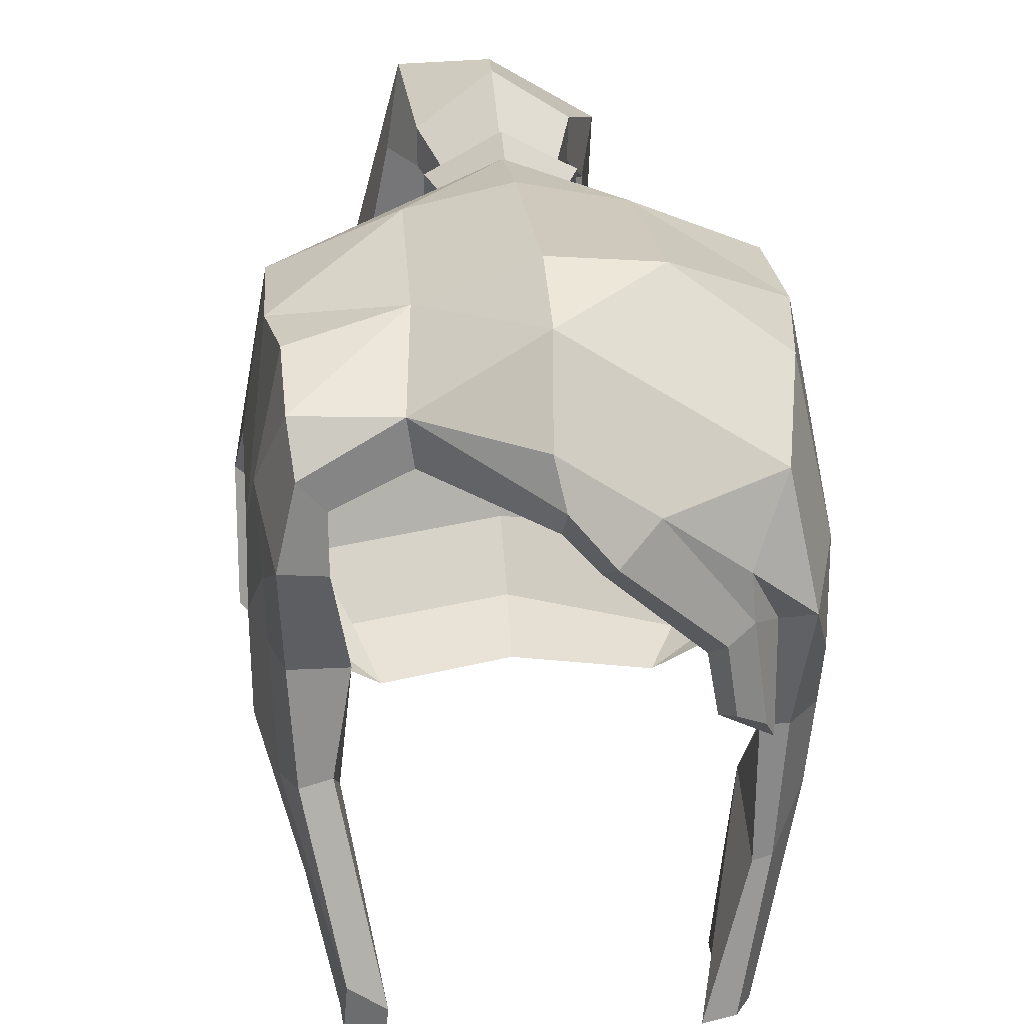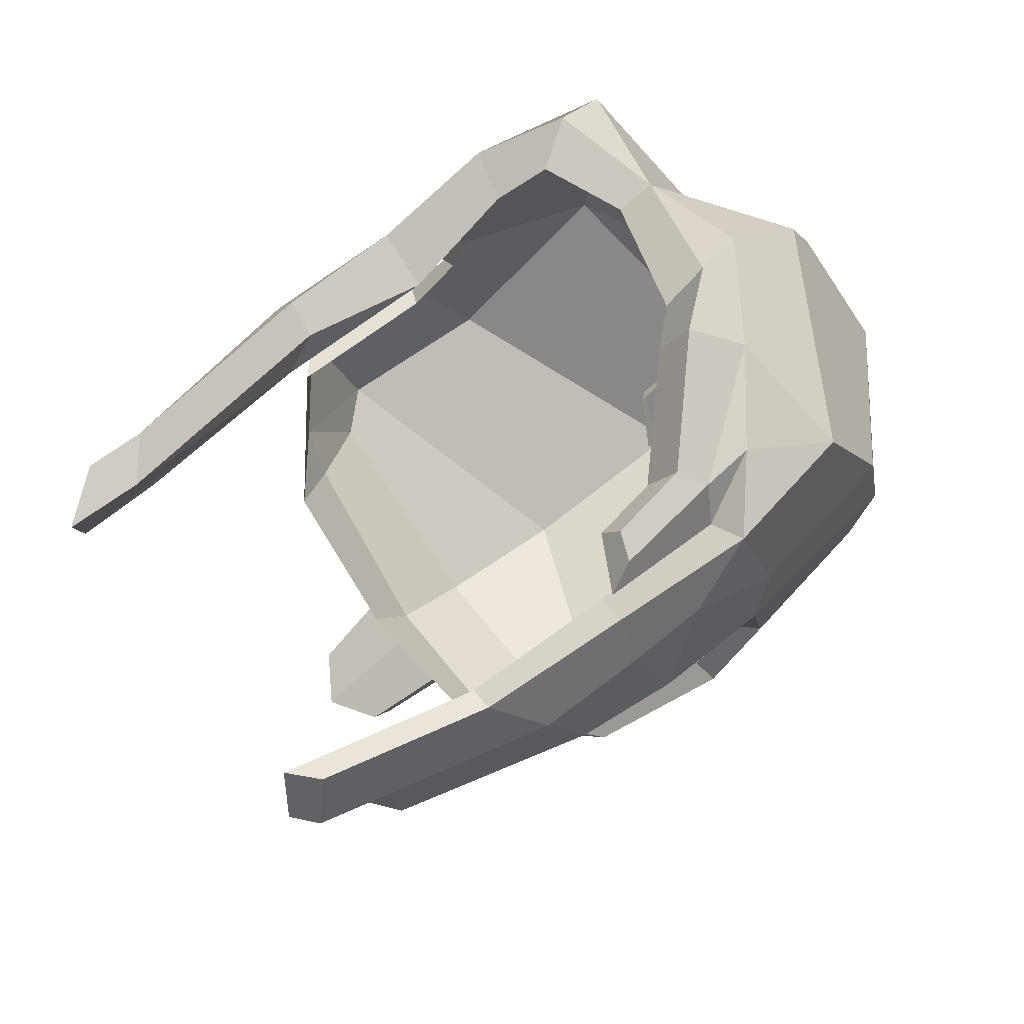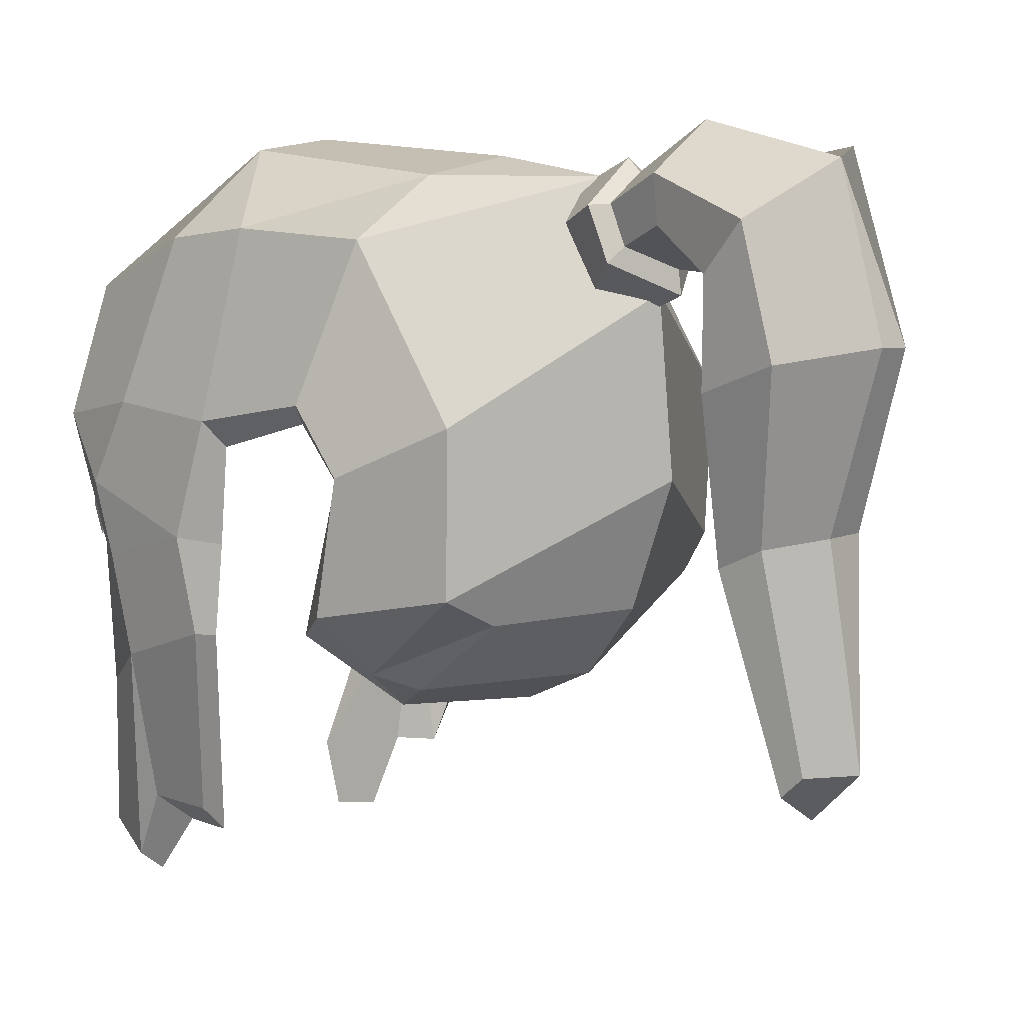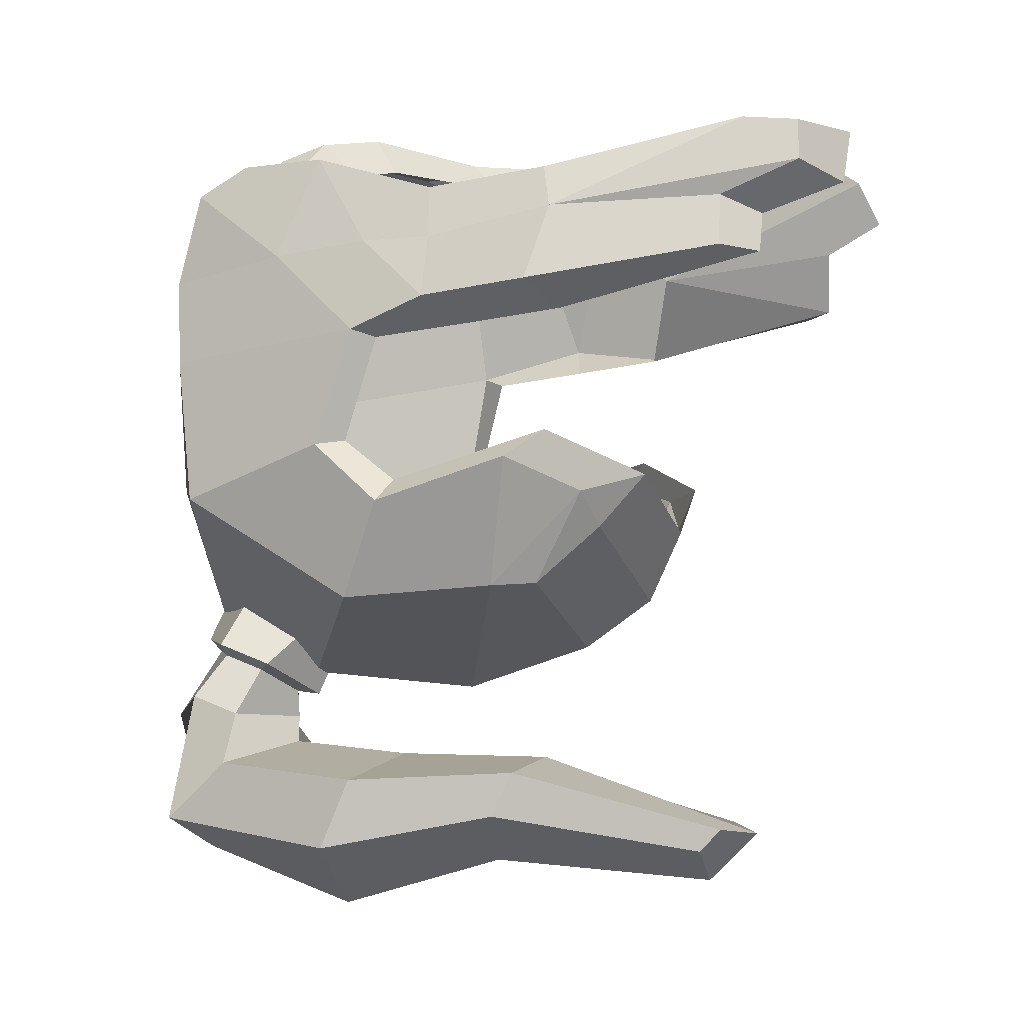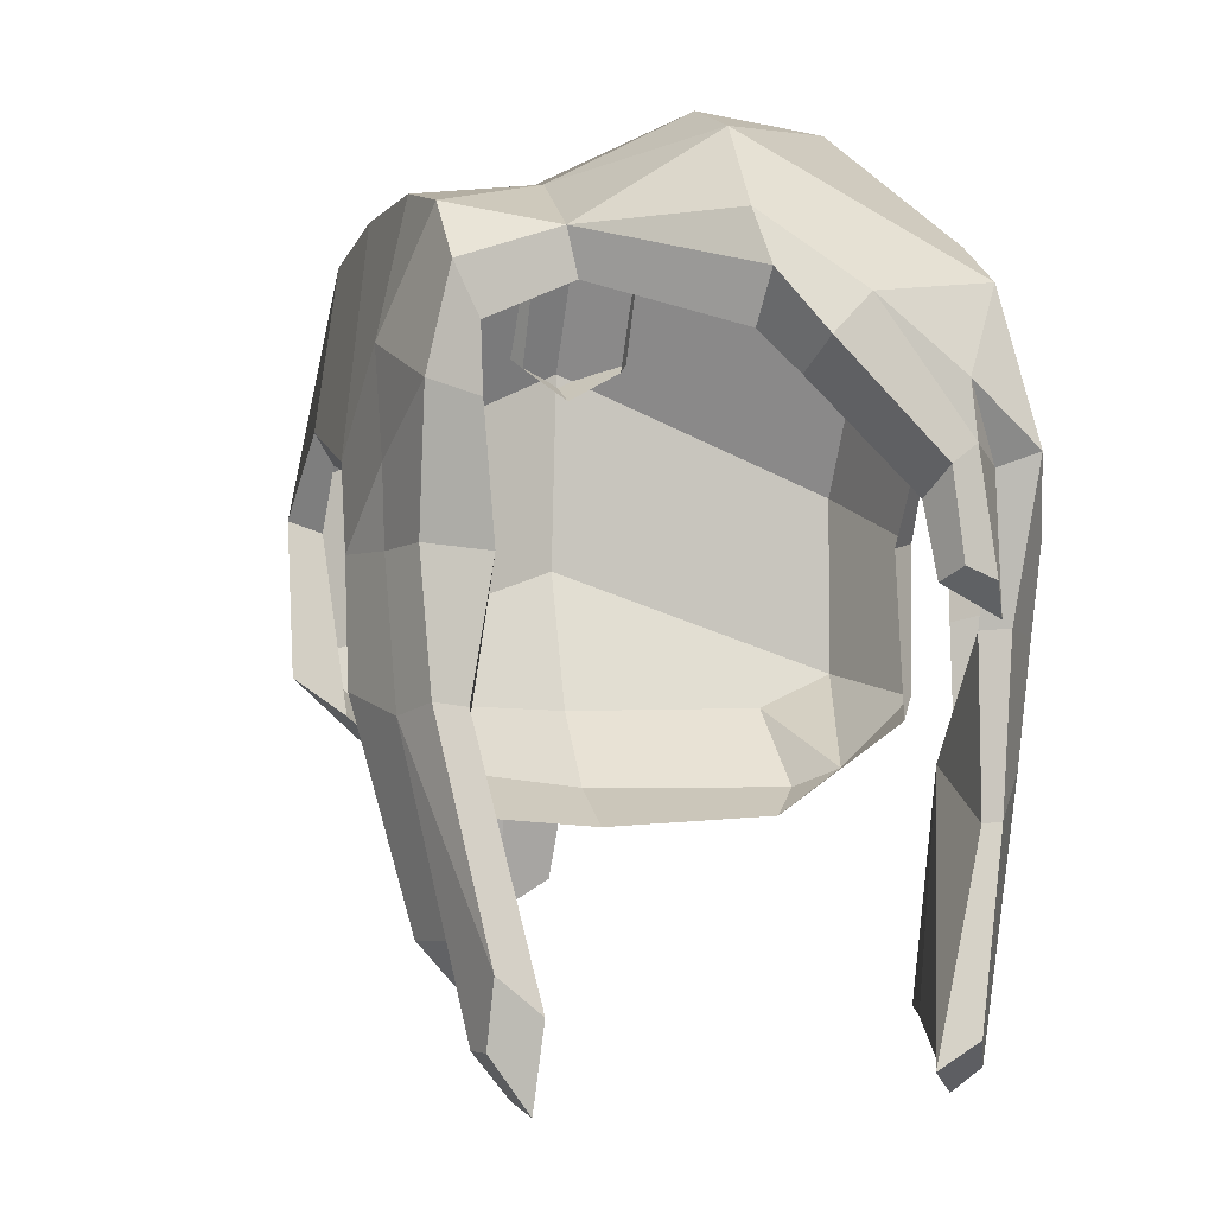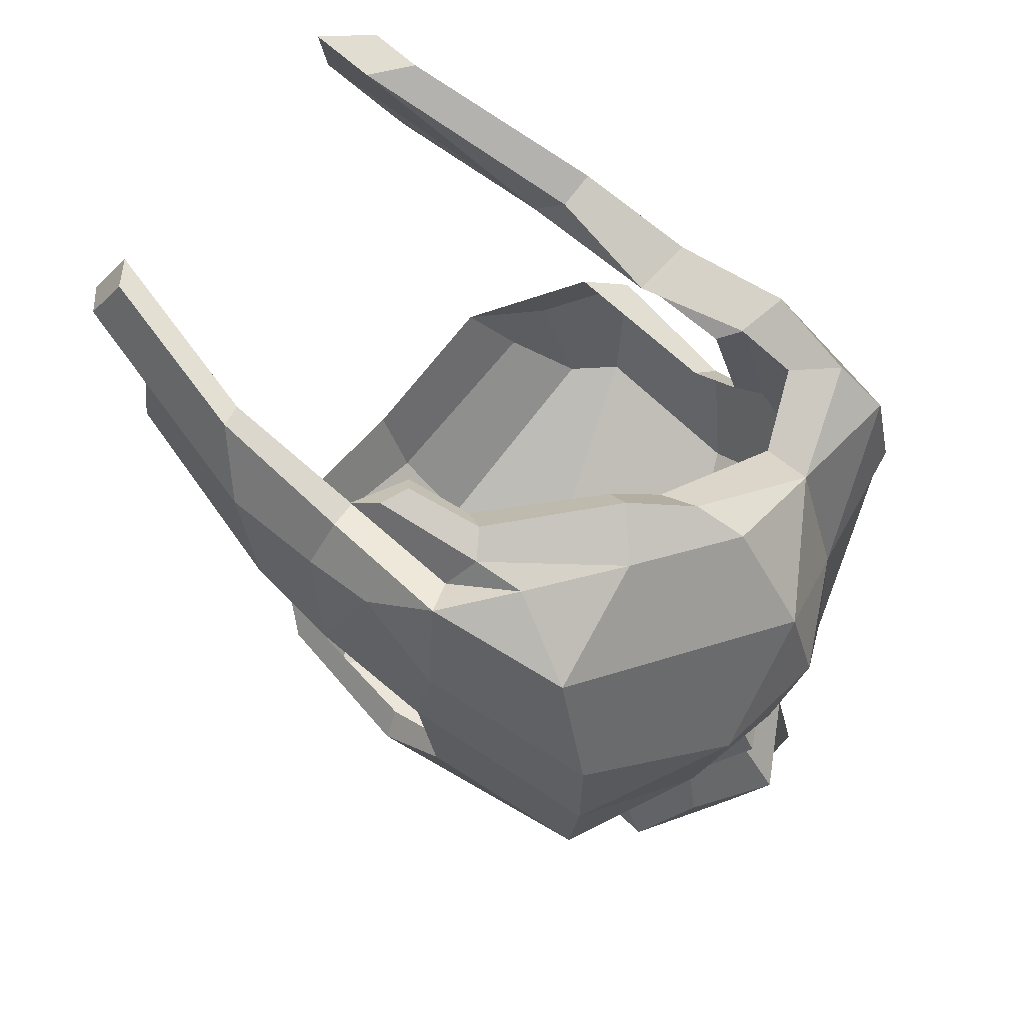
<metadata>
{"format":"obj","ext":"obj","renderer":"f3d","projection":"perspective","resolution":1024,"background":"white","views":[{"elev":28.2,"azim":-6.0,"up":"+Y"},{"elev":76.1,"azim":53.1,"up":"+Z"},{"elev":7.8,"azim":125.3,"up":"+Y"},{"elev":-2.9,"azim":-75.0,"up":"+Z"},{"elev":-3.9,"azim":-16.3,"up":"+Y"},{"elev":70.4,"azim":130.1,"up":"+Z"}]}
</metadata>
<code>
v -10.64 11.33 -10.69
v -10.87 4.326 -10.18
v -10.75 18.84 -6.121
v -10.88 19.34 0.2244
v -0.459 18.27 11.71
v 0.000153 16.43 -14.28
v 0.000153 8.286 -14.99
v -10.24 18.61 8.091
v -10.3 19.65 3.999
v -9.345 0.548 -5.918
v 0 16.17 12.54
v -10 16.45 9.423
v -10.9 12.49 9.41
v -12.18 7.204 2.766
v -12.66 3.268 -4.536
v -5.08 20.58 2.585
v -4.87 21.51 -5.444
v -0.006765 21.43 -11.33
v -0.01421 22.34 -5.959
v -0.02029 23.16 4.357
v -0.0653 21.77 8.167
v -10.73 7.241 7.907
v -12.07 12.25 -3.789
v -12.56 9.225 -6.396
v -7.543 0.0867 -7.446
v 0.1286 -0.6893 -10.76
v -9.225 2.656 -10.05
v 0.03801 2.443 -13.02
v -11.47 10.16 5.467
v -11.62 14.27 4.897
v -12.06 10.58 1.384
v -11.38 7.131 5.543
v 10.64 11.2 -10.7
v 10.61 3.981 -10.61
v 10.74 18.84 -6.121
v 10.72 19.23 0.2918
v 8.881 16.47 10.17
v 10.07 18.74 4.736
v 9.119 0.06853 -5.452
v 10.05 10.56 11.34
v 12.2 5.733 2.978
v 11.69 2.837 -4.539
v 4.9 22.62 4.156
v 4.842 21.51 -5.444
v 9.529 4.631 9.909
v 12.09 11.89 -3.854
v 12.46 9.007 -6.208
v 7.632 -0.6722 -6.96
v 3.639 15.59 12.14
v 7.688 2.563 -10.91
v 11.04 7.648 9.029
v 11.52 11.46 6.708
v 11.96 10.91 1.596
v 11.05 4.44 8.095
v 11.73 1.411 2.414
v 10.94 -0.1473 7.123
v 9.158 -1.944 9.816
v 9.734 -7.148 3.957
v 9.031 -7.176 7.484
v 8.738 -10.27 8.887
v -12.17 2.467 3.374
v -11.2 1.546 6.743
v -10.44 1.968 8.639
v -10.13 -5.919 4.84
v -9.12 -9.331 8.666
v -9.033 -9.266 10.44
v 7.227 12.89 11.87
v -8.806 14.62 8.497
v -0 14.39 10.79
v -8.818 12 8.903
v -8.074 7.039 7.656
v 5.81 8.85 10.97
v 1.478 12.83 11.24
v 8.649 10.03 10.57
v 8.331 4.537 9.739
v 8.272 0.0455 6.139
v 8.261 -2.011 10.07
v 8.123 -8.491 4.142
v 7.209 -8.637 6.98
v 7.687 -11.15 8.509
v -8.697 0.3369 5.993
v -8.995 1.838 7.848
v -8.687 -7.5 4.678
v -7.526 -11.1 7.807
v -7.419 -11.4 10.07
v 6.377 -10.25 10.43
v 7.683 -9.161 11.3
v -8.848 -6.788 10.73
v -7.137 -8.164 10.61
v -5.65 18.12 7.694
v -5.377 16.18 8.222
v -9.476 -5.838 7.166
v -7.956 -7.511 6.501
v 1.884 13.93 12.99
v 6.328 9.907 12.34
v 7.444 10.69 11.94
v 8.084 6.072 12.04
v 6.865 6.548 12.11
v 6.303 6.044 11.13
v 8.641 4.839 11.06
v -0 -2.235 -7.476
v -6.372 -1.785 -5.032
v 6.372 -1.785 -5.032
v -11.36 11.04 -3.601
v -10.91 9.729 1.129
v -10.73 5.356 1.658
v -10.62 1.2 2.19
v -10.9 1.844 -3.243
v -11.43 8.703 -5.419
v 10.91 9.729 1.129
v 11.36 11.04 -3.601
v 10.73 5.356 1.658
v 10.62 1.2 2.19
v 11.43 8.703 -5.419
v 10.9 1.844 -3.243
v 2.144 16.26 -12.11
v 2.179 19.31 -10.58
v 0.07423 20.86 -9.936
v 0.07423 15.09 -12.7
v -1.996 16.26 -12.11
v -2.03 19.31 -10.58
v 3.577 20.25 -12.9
v 3.52 17.82 -13.84
v 0.07424 16.36 -15.4
v 0.07424 22.25 -12.67
v -3.429 20.25 -12.9
v -3.372 17.82 -13.84
v 2.674 20.3 -13.44
v 2.632 18.49 -14.14
v 0.07424 17.47 -15.27
v 0.07424 21.63 -13.27
v -2.526 20.3 -13.44
v -2.483 18.49 -14.14
v 3.576 21.6 -16.15
v 3.518 19.43 -16.29
v 0.01548 17.37 -16.54
v 0.01548 23.84 -16.51
v -3.545 21.58 -15.46
v -3.487 19.43 -16.29
v 5.385 19.77 -21.37
v 4.63 17.52 -19.22
v -0.7719 17.13 -17.75
v 0.5528 22.23 -23.23
v -3.983 22.72 -21.43
v -4.766 19.55 -18.64
v 4.864 13.95 -22.58
v 4.774 12.66 -19.27
v -0.665 11.56 -18.28
v 0.9245 14.55 -25.46
v -6.194 14 -22.52
v -6.104 12.66 -19.27
v 2.712 6.074 -20.99
v 2.654 5.107 -18.92
v -0.848 4.319 -18.35
v 0.7645 6.52 -23.16
v -4.408 6.074 -20.99
v -4.35 5.107 -18.92
v 1.711 -3.59 -22.56
v 1.675 -4.571 -21.52
v -0.4954 -5.969 -21.85
v -0.4954 -3.673 -24.11
v -2.702 -3.59 -22.56
v -2.666 -4.571 -21.52
v -0.6973 14.49 -25.7
v -1.508 6.52 -23.31
f 76 78 79
f 76 79 80 86
f 81 84 93
f 82 89 81
f 17 19 18
f 1 6 7 2
f 17 16 20 19
f 16 21 20
f 25 26 101 102
f 8 12 90
f 30 8 9
f 14 29 30 31
f 30 9 4 31
f 10 15 2
f 1 2 15 24
f 16 17 4
f 4 17 3
f 6 1 3 18
f 3 17 18
f 8 90 16
f 8 16 9
f 4 9 16
f 3 1 24 23
f 10 27 25
f 27 28 26 25
f 2 27 10
f 2 7 28 27
f 30 29 13
f 3 23 31 4
f 13 29 32 22
f 14 32 29
f 44 18 19
f 7 6 33 34
f 43 44 19 20
f 43 20 21
f 101 26 48 103
f 37 49 67
f 49 94 95 96
f 52 38 37 40
f 41 53 52 51
f 36 38 52 53
f 39 34 42
f 42 34 33 47
f 43 36 44
f 36 35 44
f 35 33 6 18
f 35 18 44
f 37 21 5 49
f 37 38 43 21
f 36 43 38
f 35 46 47 33
f 39 48 50
f 49 5 11 94
f 50 48 26 28
f 34 39 50
f 34 50 28 7
f 52 40 51
f 35 36 53 46
f 40 45 54 51
f 41 51 54
f 41 54 56 55
f 54 45 57 56
f 55 56 59 58
f 56 57 87 60
f 32 14 61 62
f 22 32 62 63
f 62 92 65
f 88 62 65 66
f 90 91 69 11
f 13 70 68 12
f 25 102 10
f 22 71 70 13
f 94 73 72 95
f 97 98 99 100
f 39 103 48
f 11 69 73 94
f 40 74 75 45
f 45 75 77 57
f 59 79 78 58
f 57 77 86 87
f 60 80 79 59
f 63 82 71 22
f 92 93 84 65
f 65 84 85 66
f 88 89 82 63
f 67 74 40
f 87 86 80 60
f 66 85 89 88
f 63 62 88
f 81 89 85 84
f 76 86 77
f 8 30 13 12
f 82 81 71
f 76 77 75
f 12 68 91 90
f 90 11 5
f 21 90 5
f 31 23 104 105
f 14 31 105 106
f 61 14 106 107
f 64 61 107 83
f 24 15 108 109
f 23 24 109 104
f 15 10 102 108
f 46 53 110 111
f 53 41 112 110
f 41 55 113 112
f 55 58 78 113
f 42 47 114 115
f 47 46 111 114
f 39 42 115 103
f 78 76 113
f 81 83 107
f 62 61 64 92
f 64 83 93 92
f 81 93 83
f 56 60 59
f 90 21 16
f 67 49 96
f 74 67 96
f 37 67 40
f 96 95 98 97
f 95 72 99 98
f 72 74 100 99
f 74 96 97 100
f 158 159 160 161
f 162 161 160 163
f 117 116 123 122
f 116 119 124 123
f 118 117 122 125
f 121 118 125 126
f 119 120 127 124
f 120 121 126 127
f 122 123 129 128
f 123 124 130 129
f 125 122 128 131
f 126 125 131 132
f 124 127 133 130
f 127 126 132 133
f 128 129 135 134
f 129 130 136 135
f 131 128 134 137
f 132 131 137 138
f 130 133 139 136
f 133 132 138 139
f 141 140 134 135
f 142 141 135 136
f 140 143 137 134
f 143 144 138 137
f 145 142 136 139
f 138 144 145 139
f 140 141 147 146
f 141 142 148 147
f 143 140 146 149
f 144 143 164 150
f 142 145 151 148
f 145 144 150 151
f 146 147 153 152
f 147 148 154 153
f 149 146 152 155
f 150 164 165 156
f 148 151 157 154
f 151 150 156 157
f 152 153 159 158
f 153 154 160 159
f 155 152 158 161
f 156 165 161 162
f 154 157 163 160
f 157 156 162 163
f 143 149 164
f 149 155 165 164
f 155 161 165

</code>
